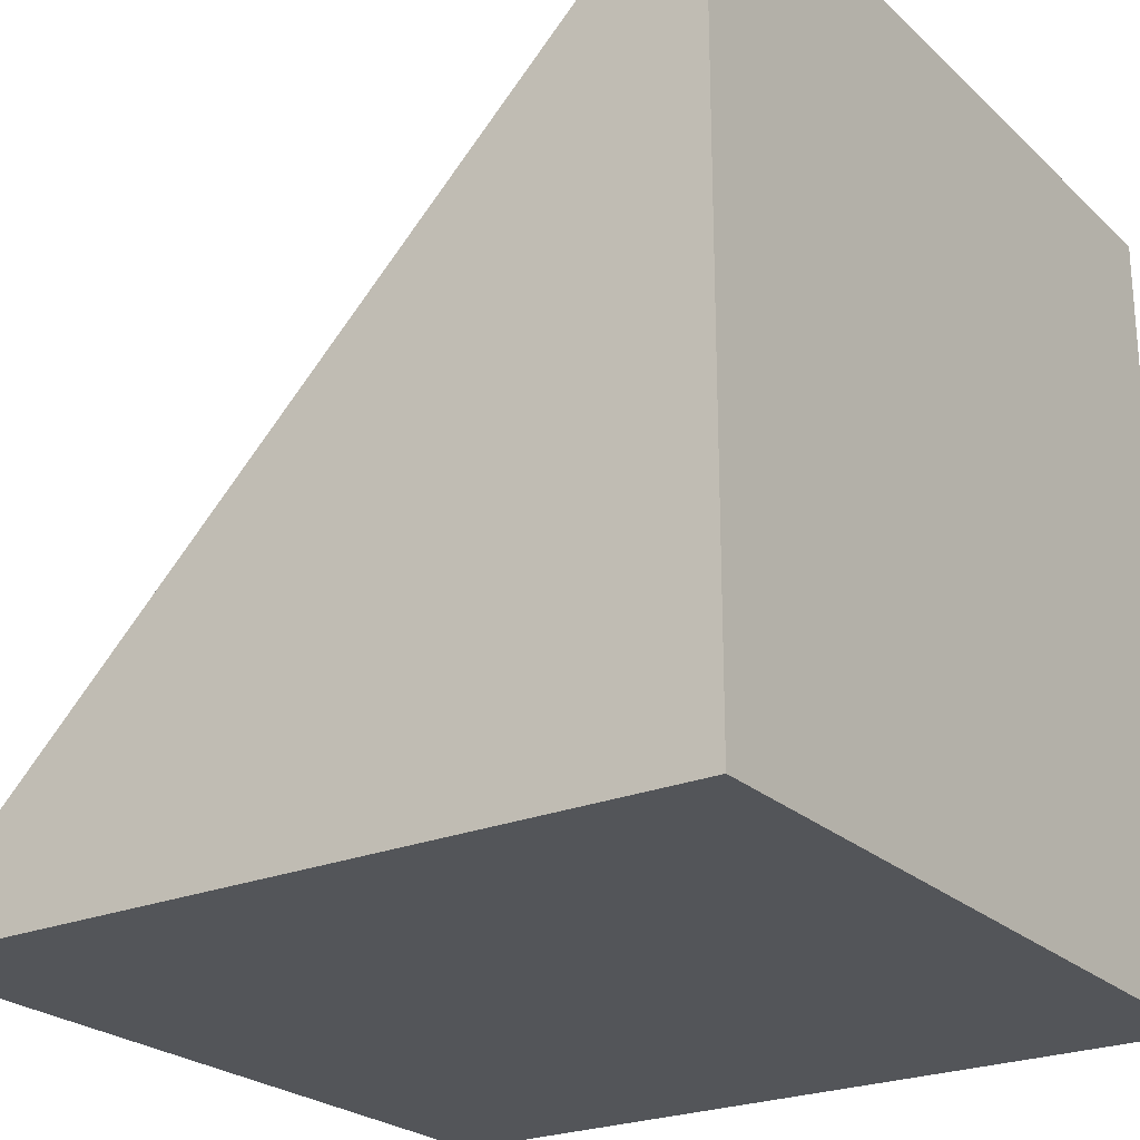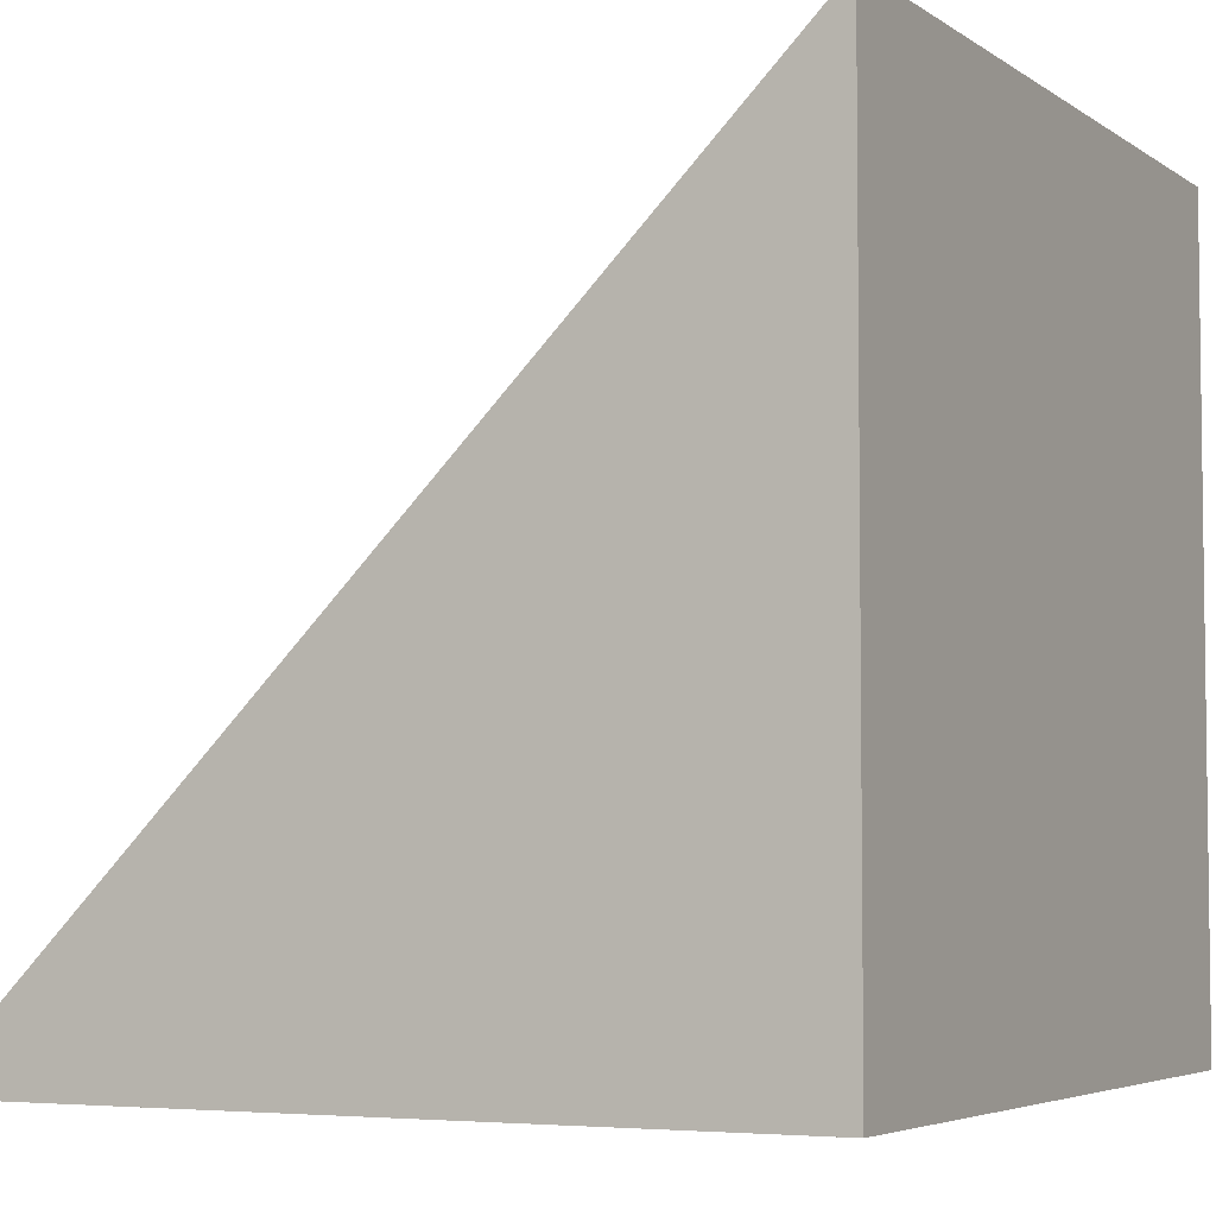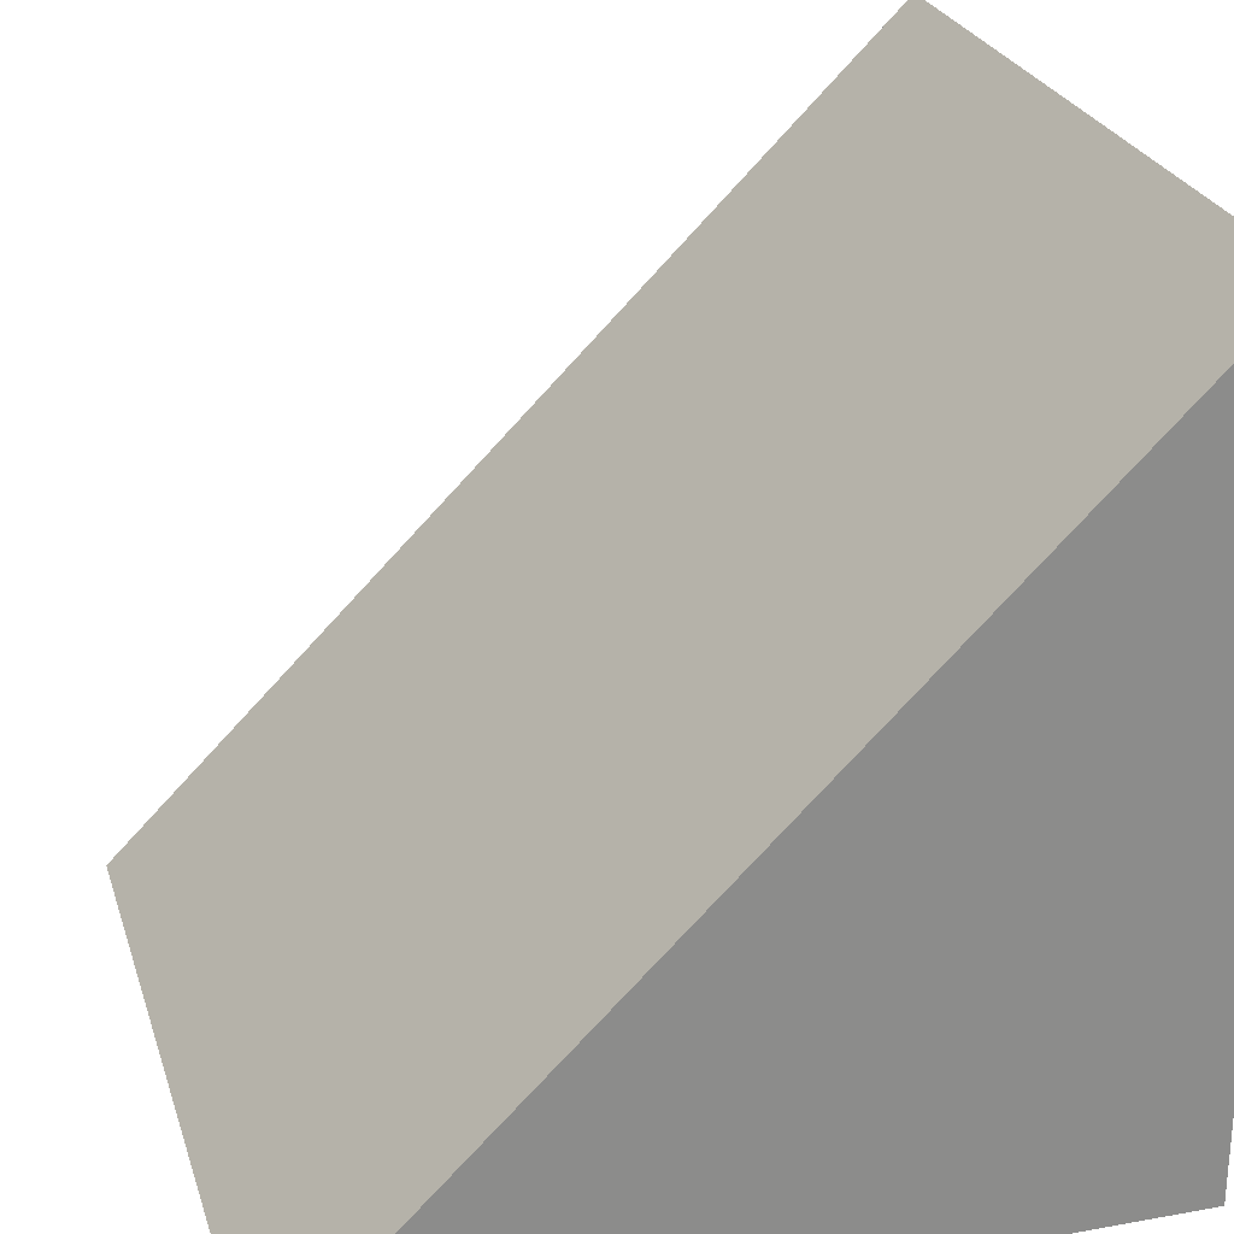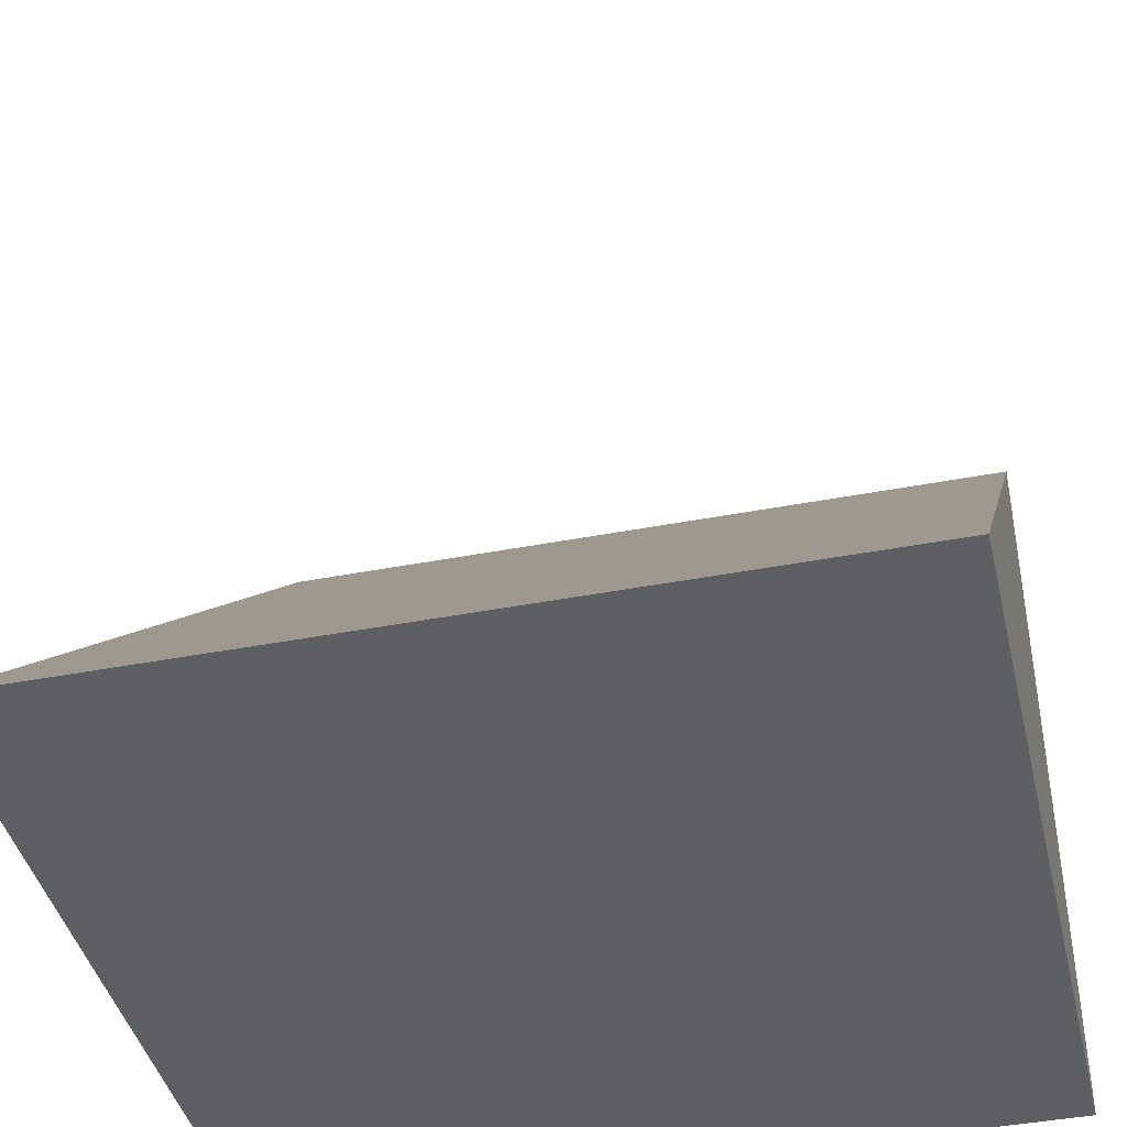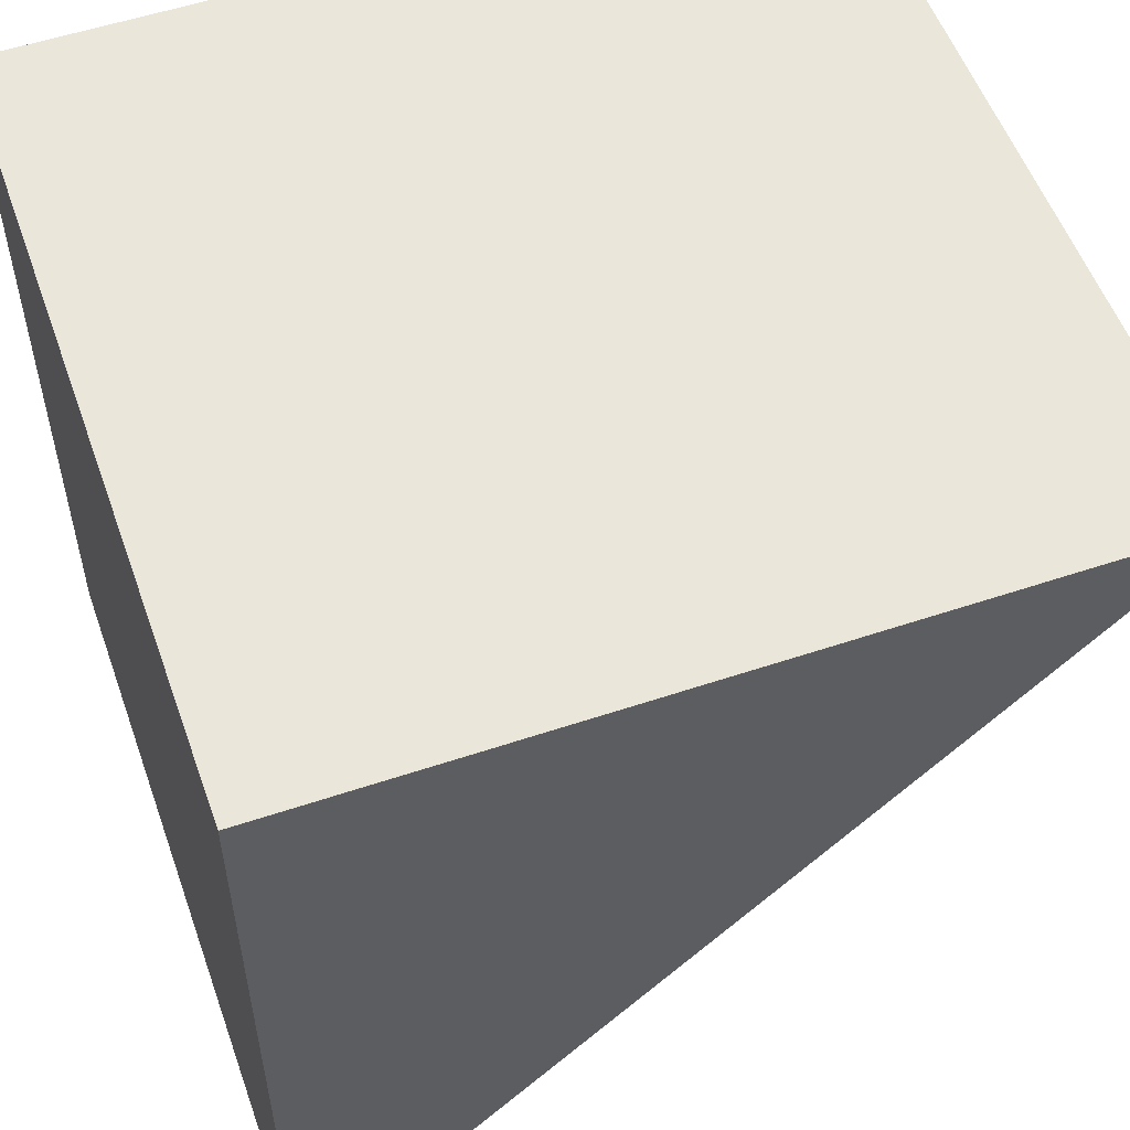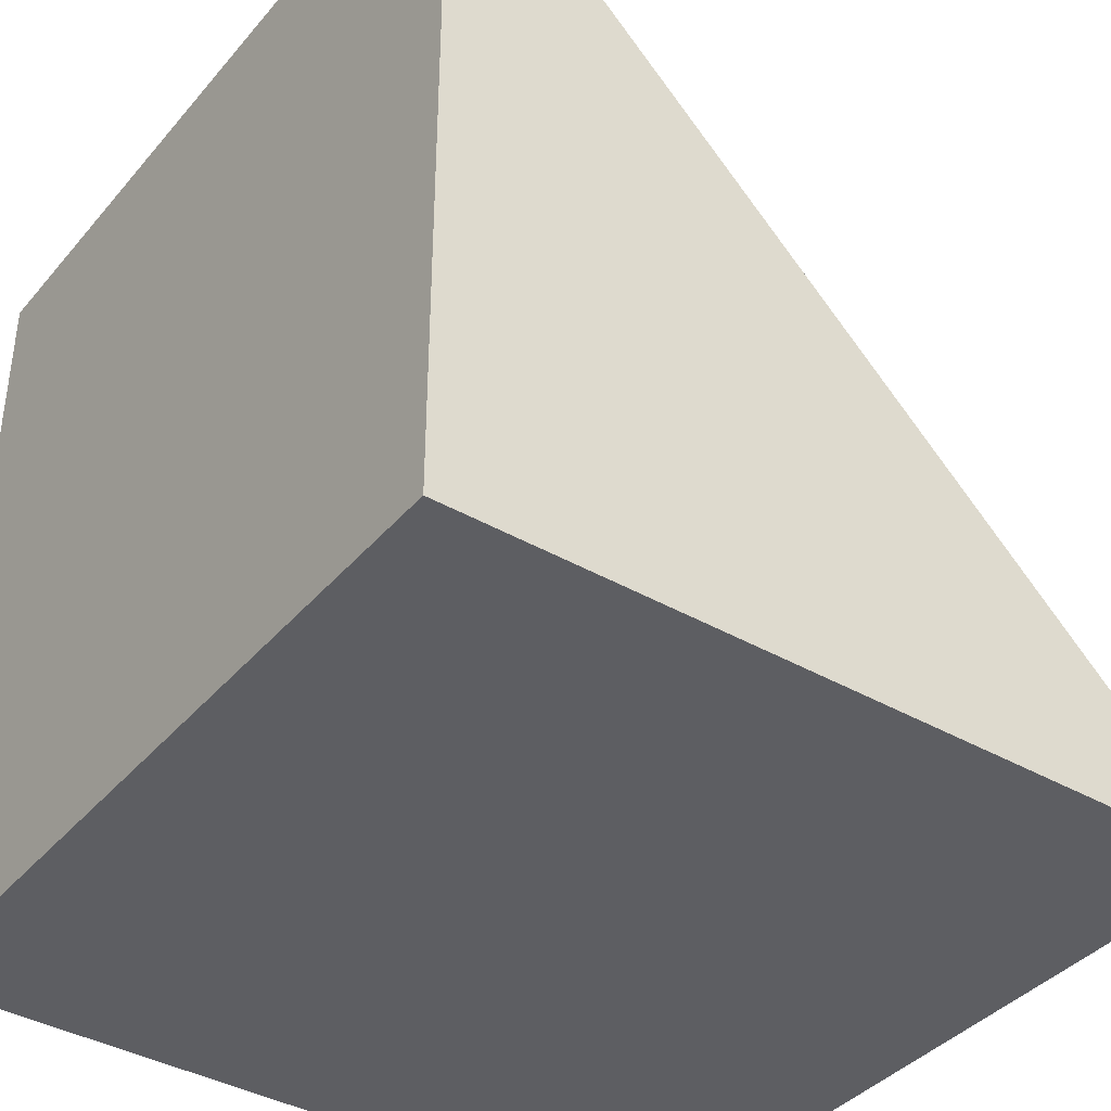
<metadata>
{"format":"obj","ext":"obj","renderer":"f3d","projection":"perspective","resolution":1024,"background":"white","views":[{"elev":-24.1,"azim":-55.8,"up":"+Y"},{"elev":-4.7,"azim":-62.6,"up":"+Y"},{"elev":25.8,"azim":-106.0,"up":"+Y"},{"elev":-41.7,"azim":-166.9,"up":"+Y"},{"elev":54.8,"azim":70.5,"up":"+Z"},{"elev":-39.1,"azim":54.3,"up":"+Y"}]}
</metadata>
<code>
o Wedge
v -1 1 1
v -1 -1 1
v -1 -1 -1
v 1 1 1
v 1 -1 1
v 1 -1 -1
f 6 3 1 4
f 2 1 3
f 4 5 6
f 4 1 2 5
f 6 5 2 3

</code>
